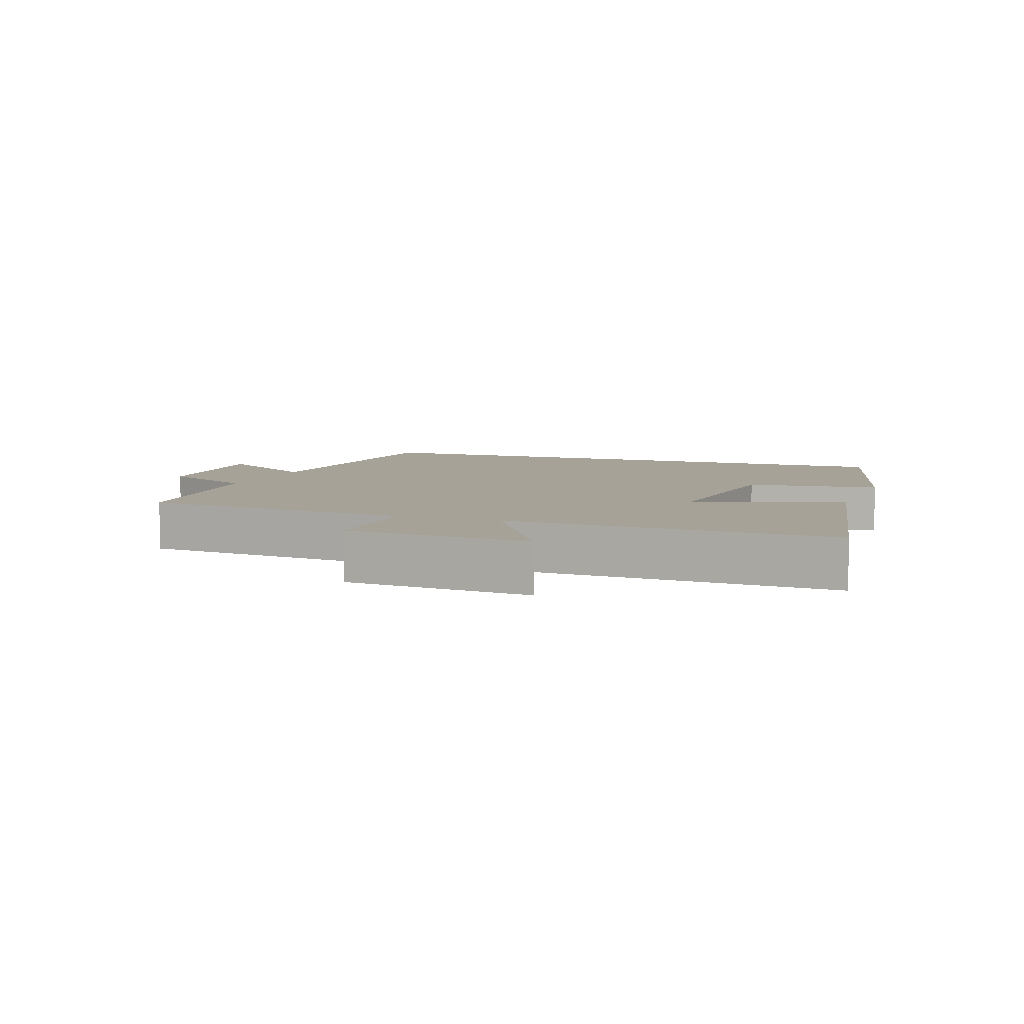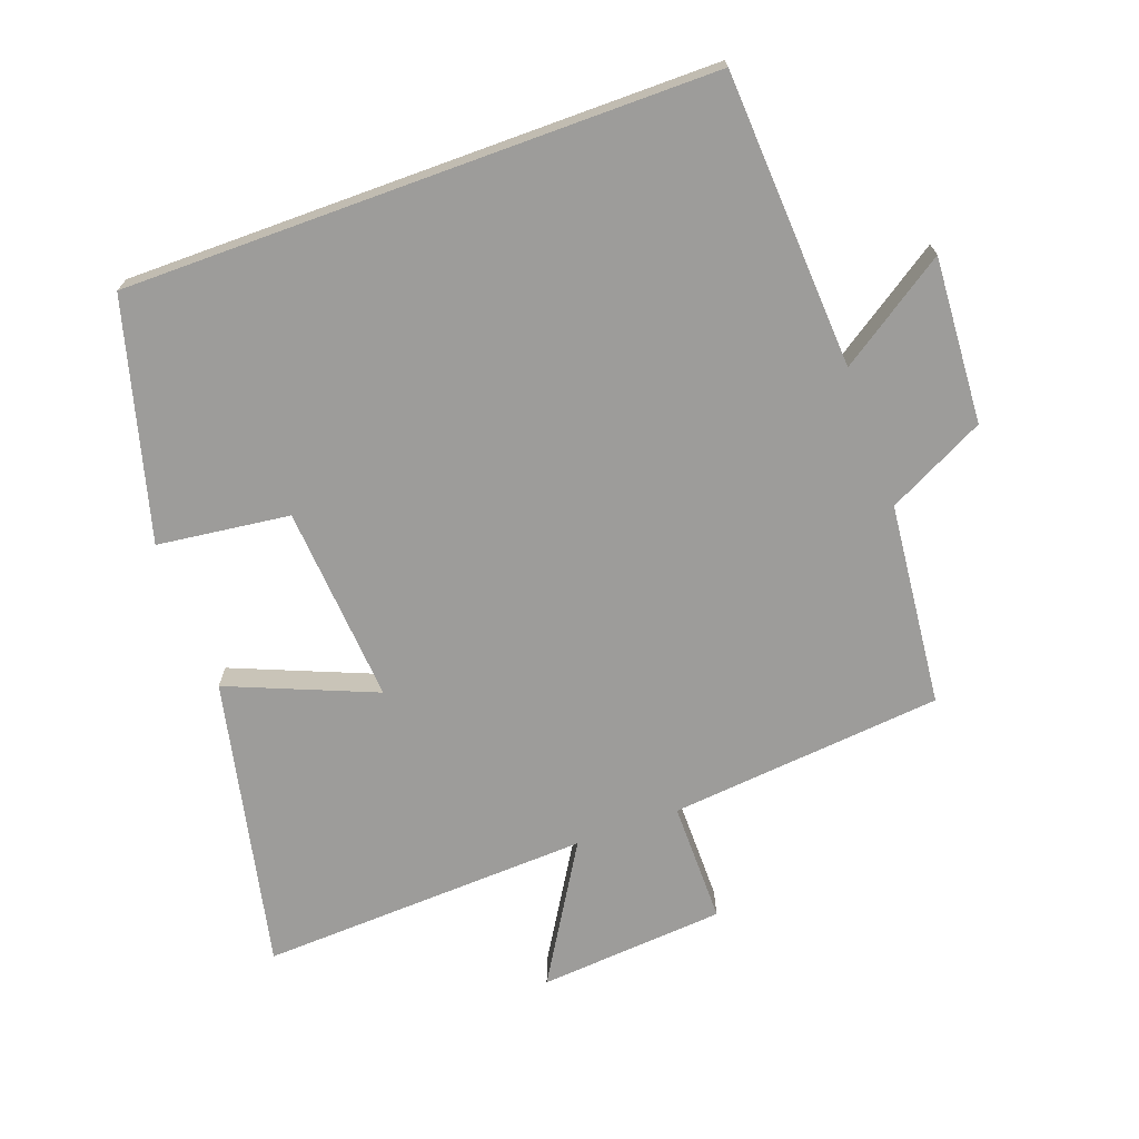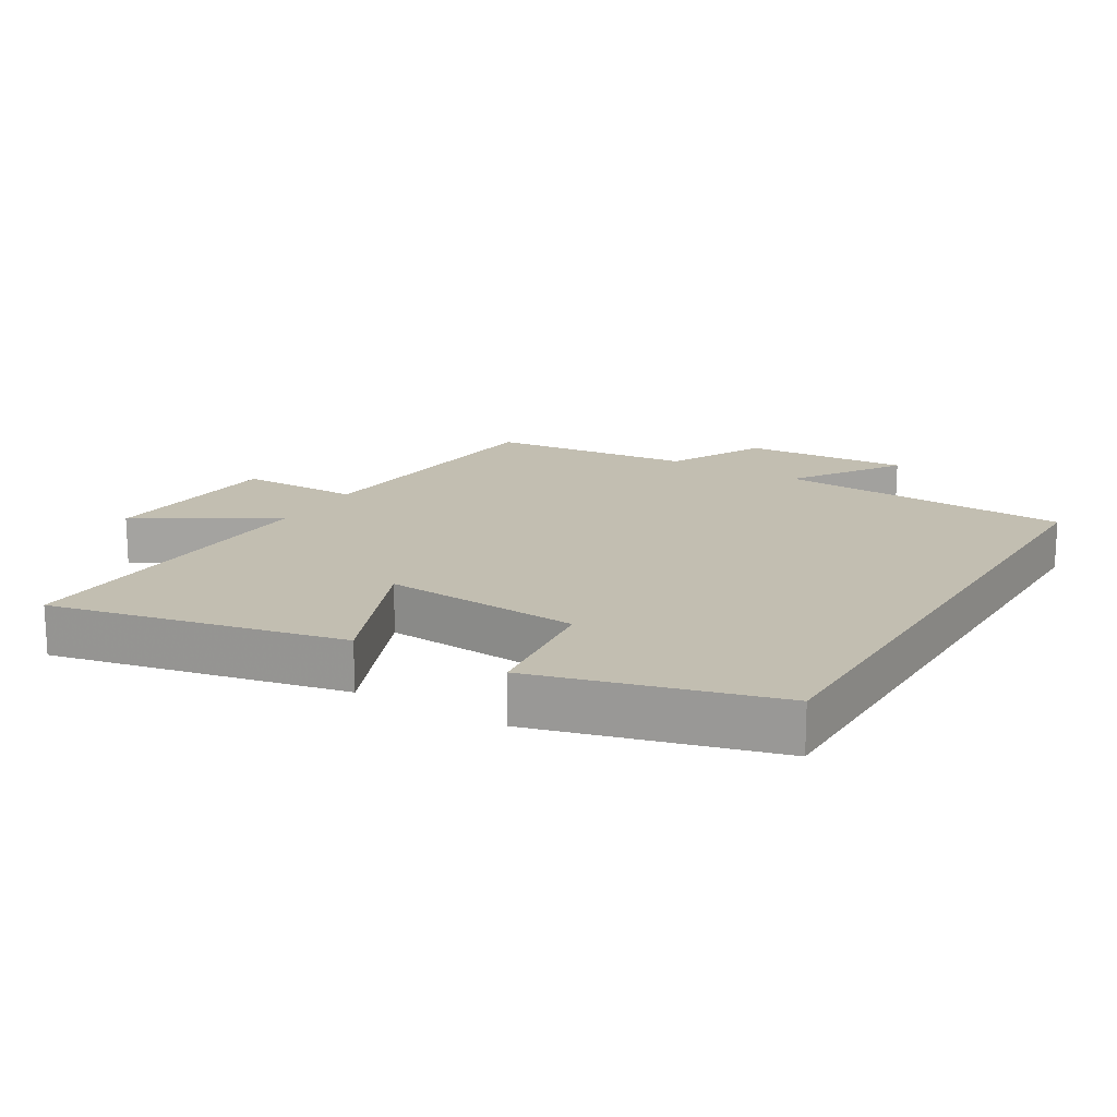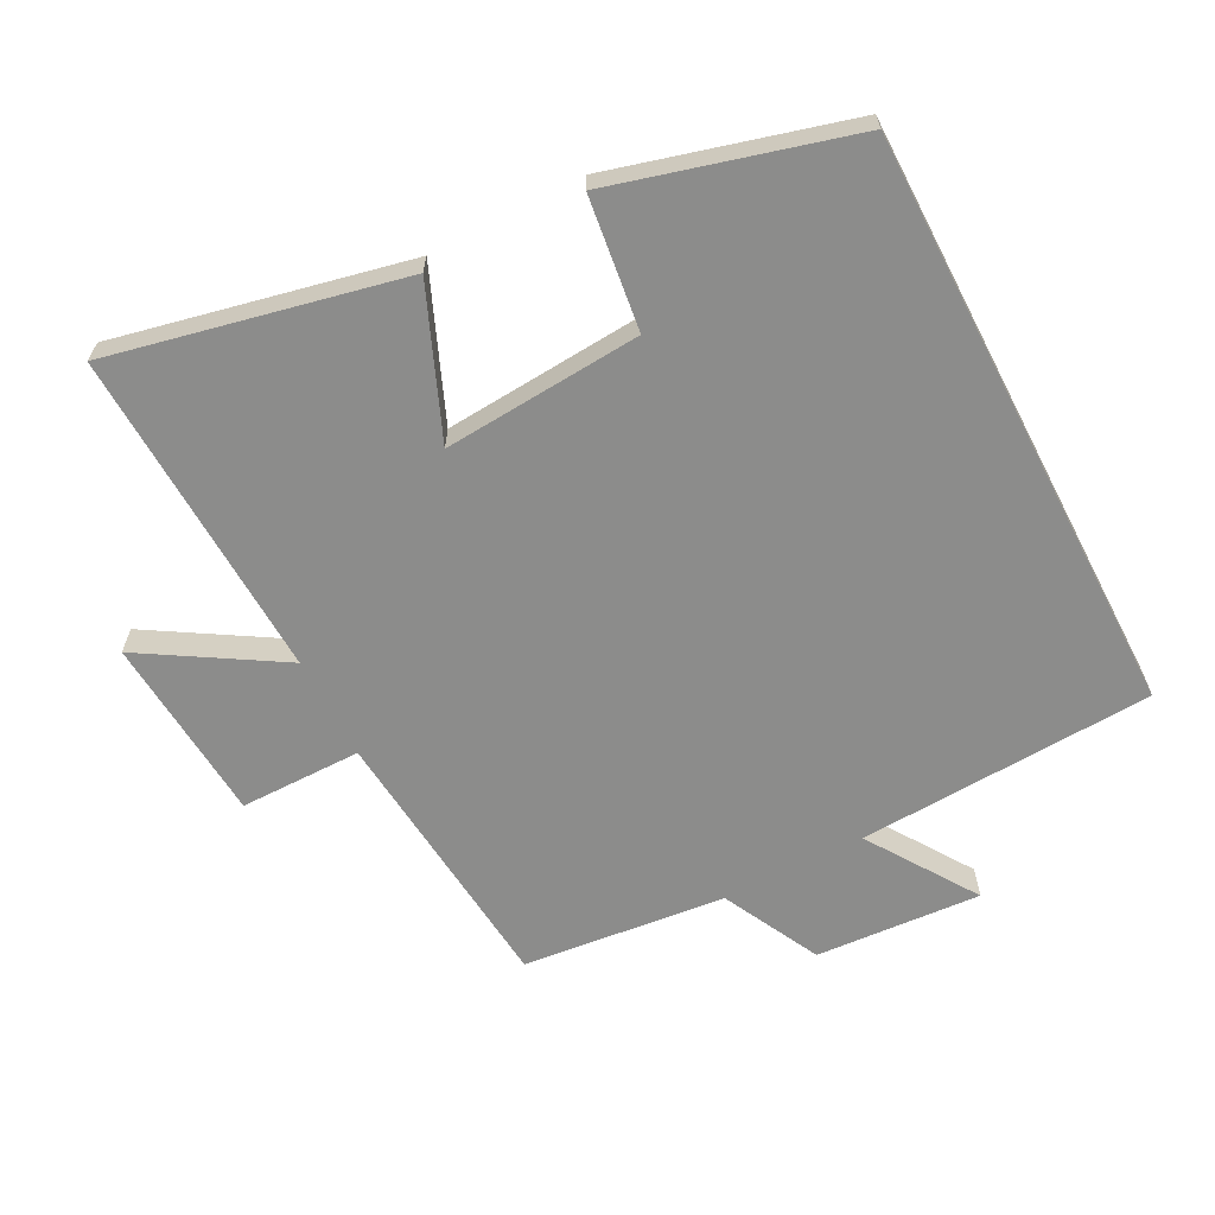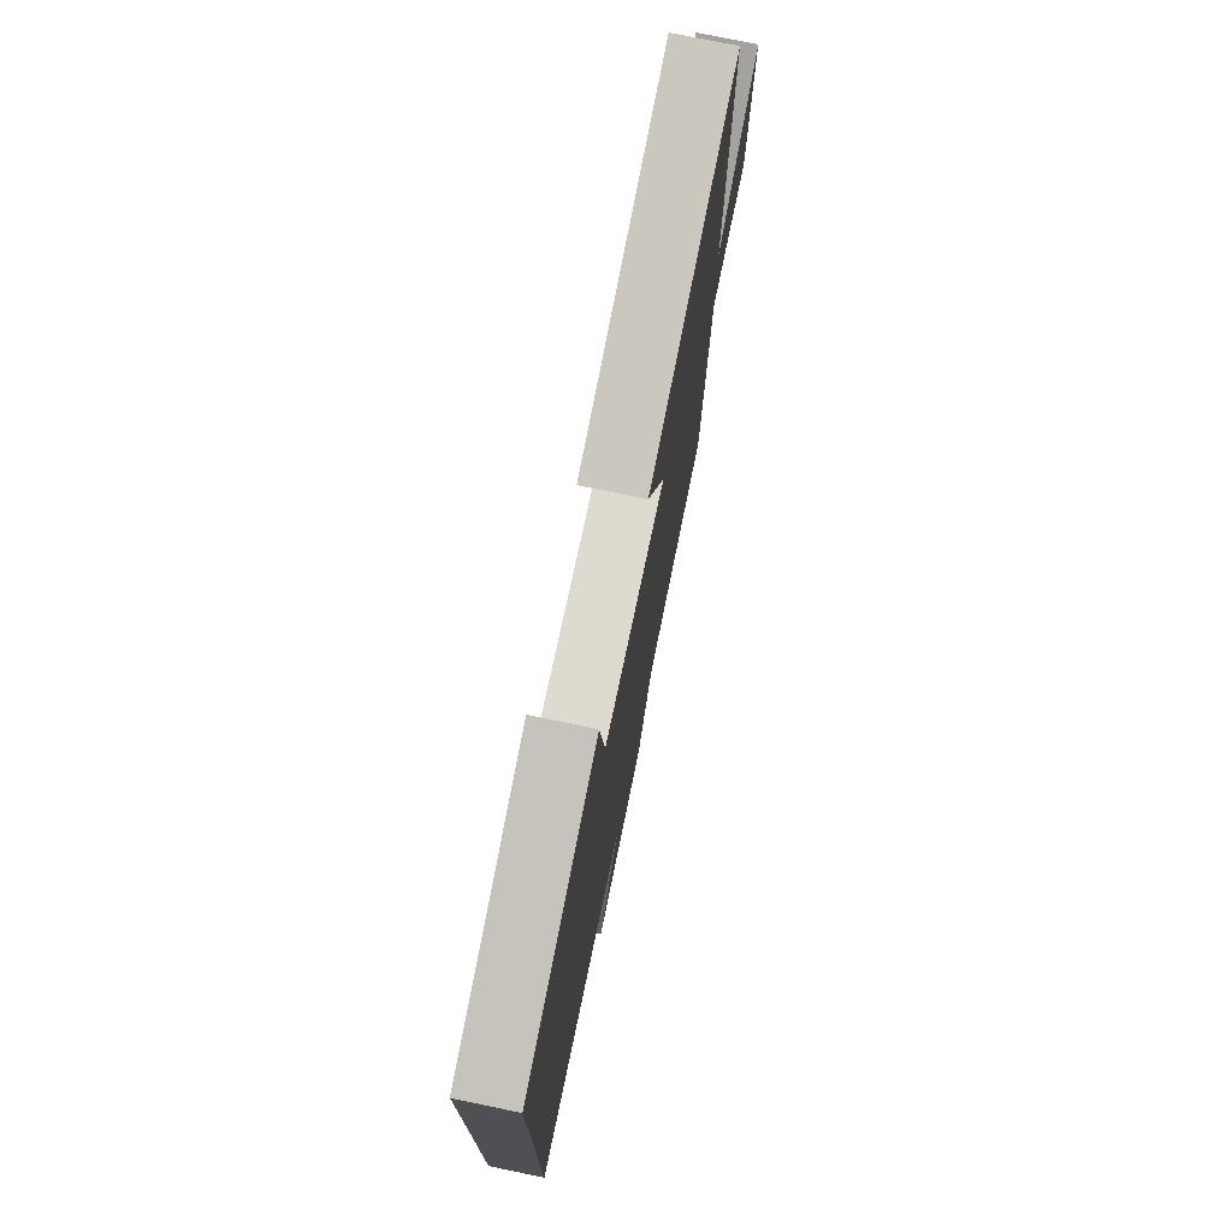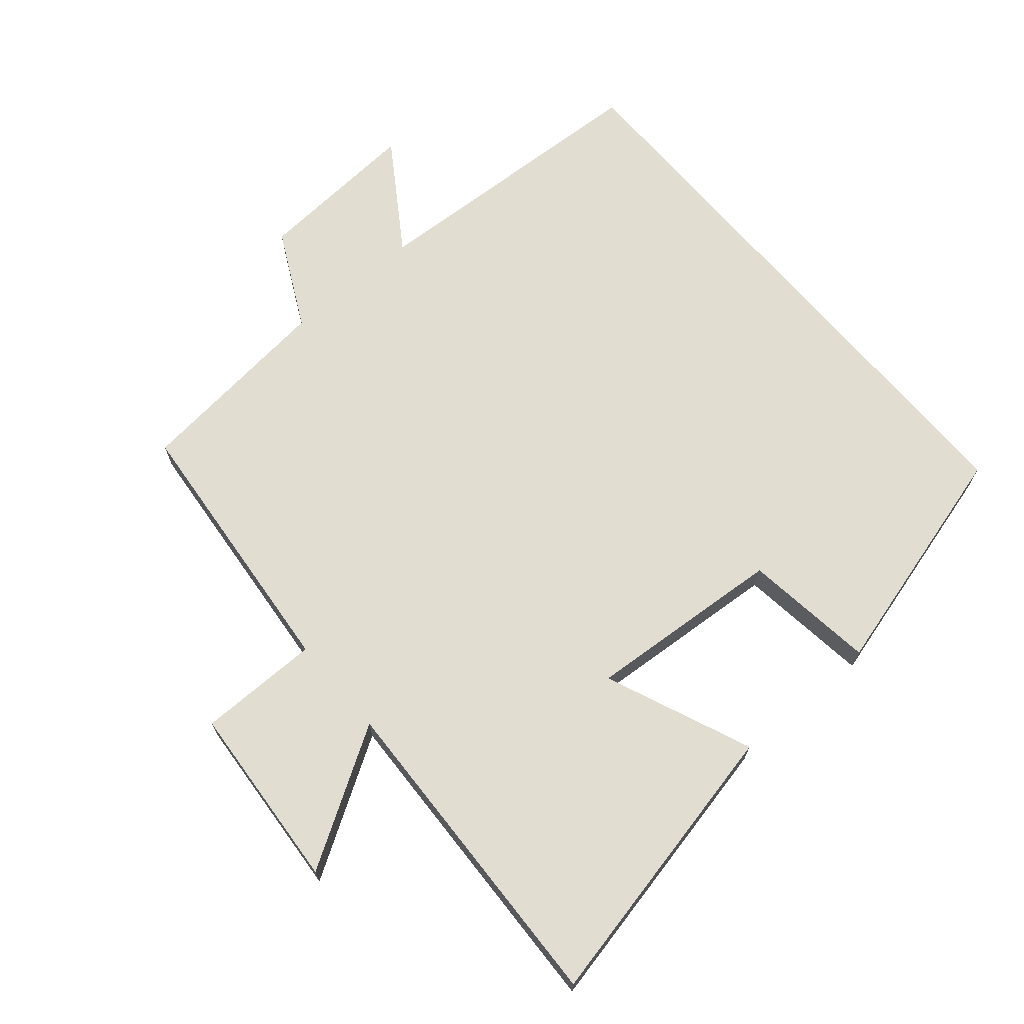
<metadata>
{"format":"obj","ext":"obj","renderer":"f3d","projection":"perspective","resolution":1024,"background":"white","views":[{"elev":6.4,"azim":-69.4,"up":"+Y"},{"elev":-70.2,"azim":110.0,"up":"+Y"},{"elev":17.1,"azim":30.9,"up":"+Y"},{"elev":-64.1,"azim":27.4,"up":"+Y"},{"elev":75.4,"azim":101.7,"up":"+Z"},{"elev":68.9,"azim":-40.5,"up":"+Y"}]}
</metadata>
<code>
v 0.5 0.07 -0.476
v 0.057 0.07 -0.5
v 0.165 0.07 -0.662
v -0.083 0.07 -0.646
v -0.157 0.07 -0.5
v -0.461 0.07 -0.468
v -0.5 0.07 -0.058
v -0.682 0.07 -0.058
v -0.704 0.07 0.222
v -0.5 0.07 0.098
v -0.521 0.07 0.594
v -0.085 0.07 0.5
v -0.176 0.07 0.28
v 0.12 0.07 0.302
v 0.145 0.07 0.5
v 0.5 0.07 0.403
v 0.5 0 -0.476
v 0.057 0 -0.5
v 0.165 0 -0.662
v -0.083 0 -0.646
v -0.157 0 -0.5
v -0.461 0 -0.468
v -0.5 0 -0.058
v -0.682 0 -0.058
v -0.704 0 0.222
v -0.5 0 0.098
v -0.521 0 0.594
v -0.085 0 0.5
v -0.176 0 0.28
v 0.12 0 0.302
v 0.145 0 0.5
v 0.5 0 0.403
f 16 1 2
f 15 16 2
f 14 15 2
f 13 14 2
f 10 11 12 13
f 10 13 2
f 7 8 9 10
f 7 10 2
f 6 7 2
f 5 6 2
f 2 3 4 5
f 18 17 32
f 18 32 31
f 18 31 30
f 18 30 29
f 29 28 27 26
f 18 29 26
f 26 25 24 23
f 18 26 23
f 18 23 22
f 18 22 21
f 21 20 19 18
f 1 17 18 2
f 2 18 19 3
f 3 19 20 4
f 4 20 21 5
f 5 21 22 6
f 6 22 23 7
f 7 23 24 8
f 8 24 25 9
f 9 25 26 10
f 10 26 27 11
f 11 27 28 12
f 12 28 29 13
f 13 29 30 14
f 14 30 31 15
f 15 31 32 16
f 16 32 17 1

</code>
